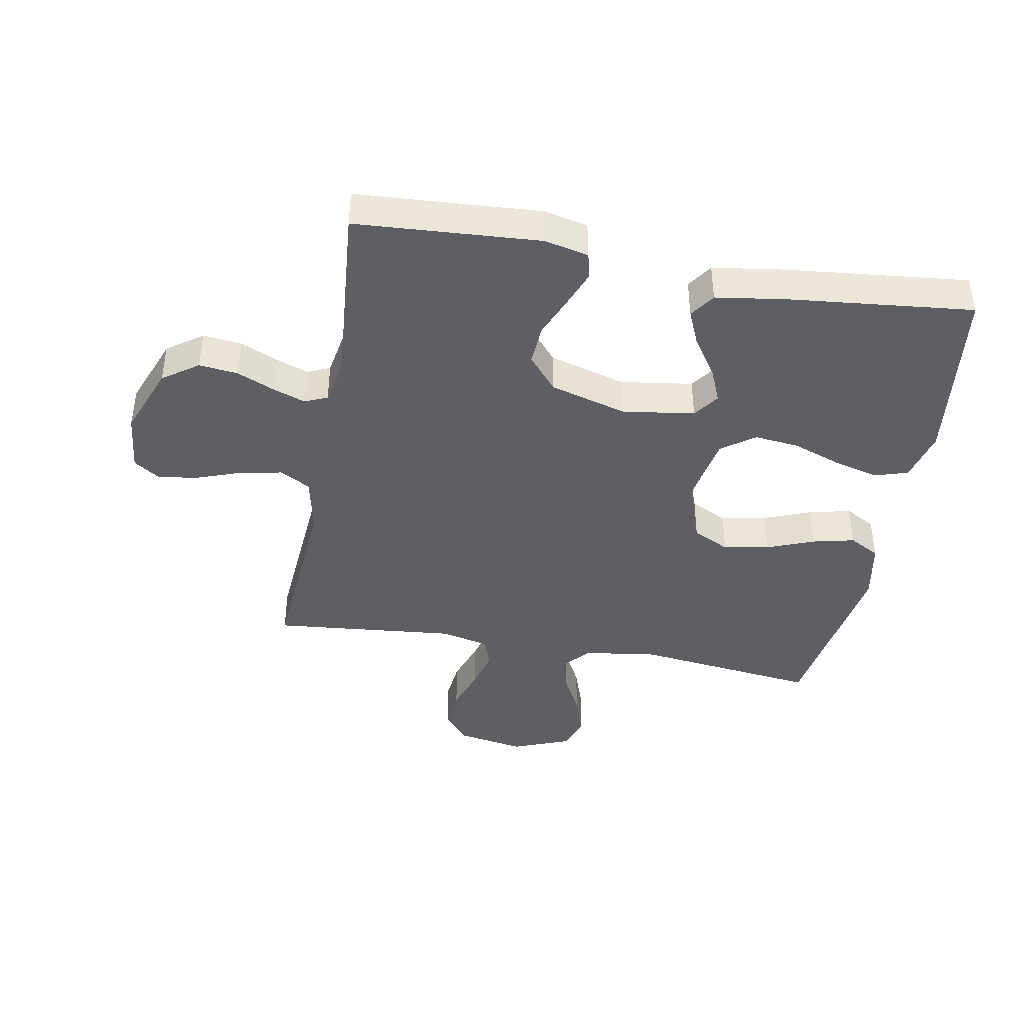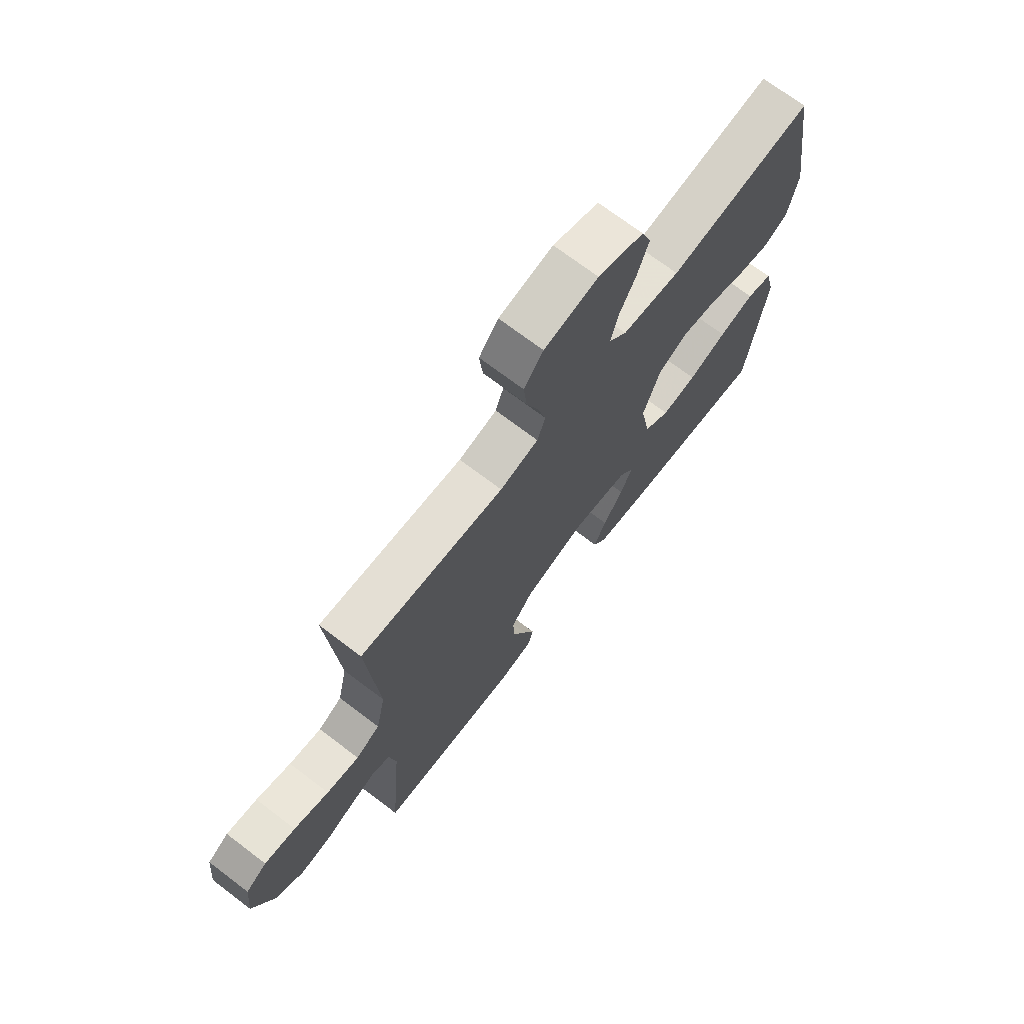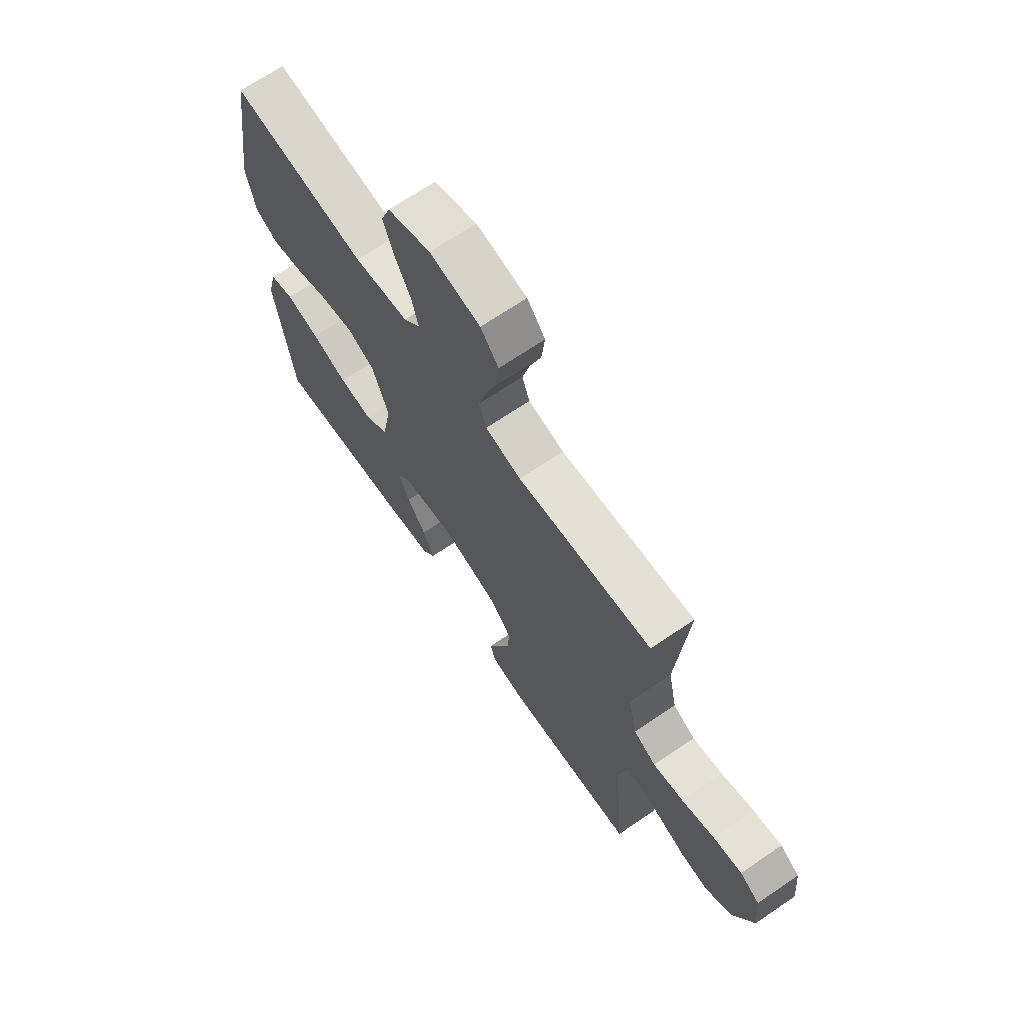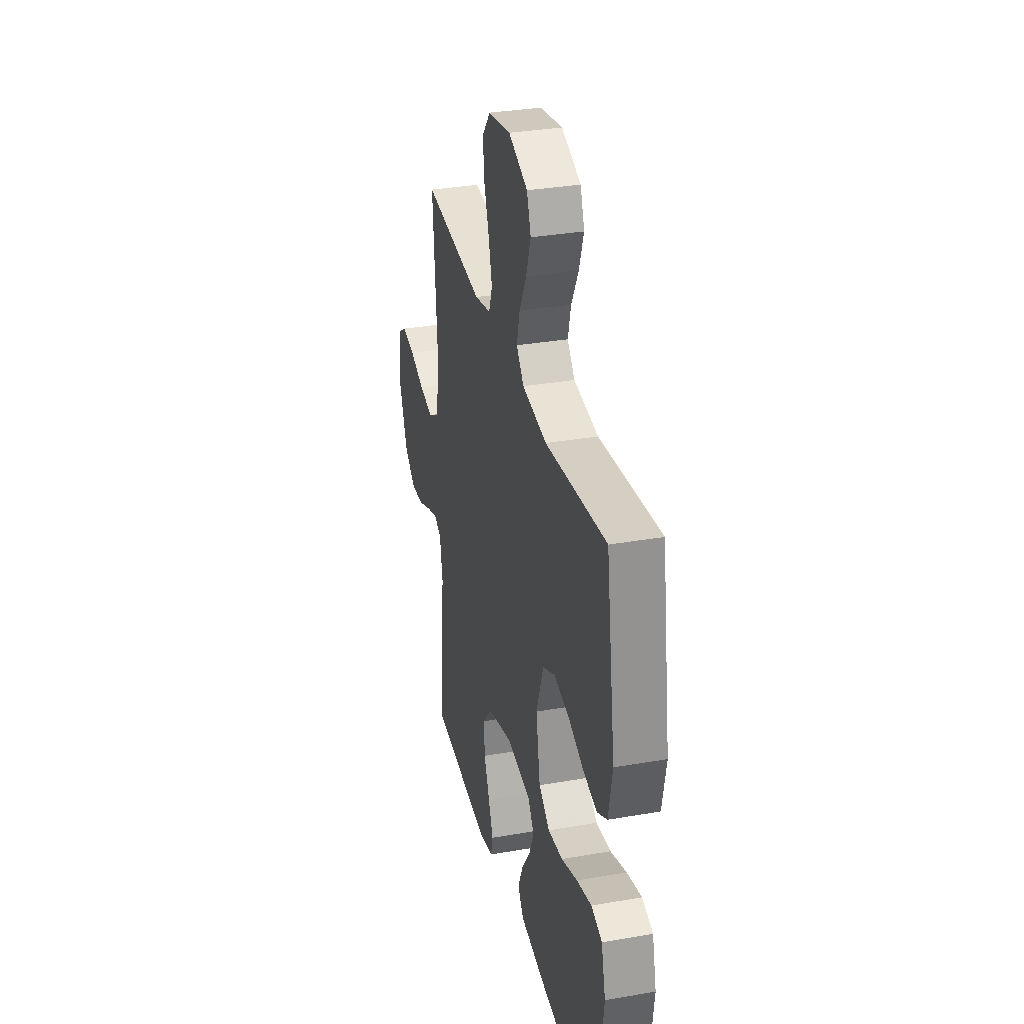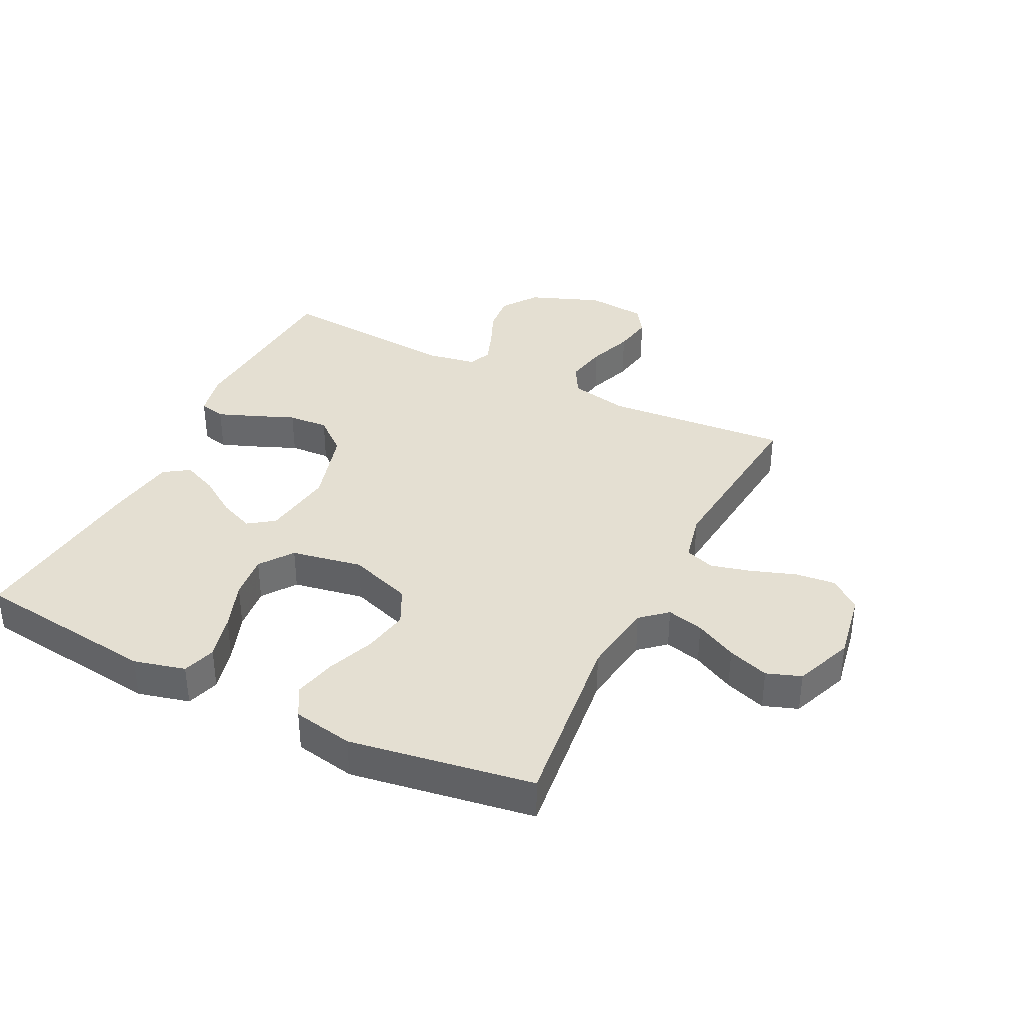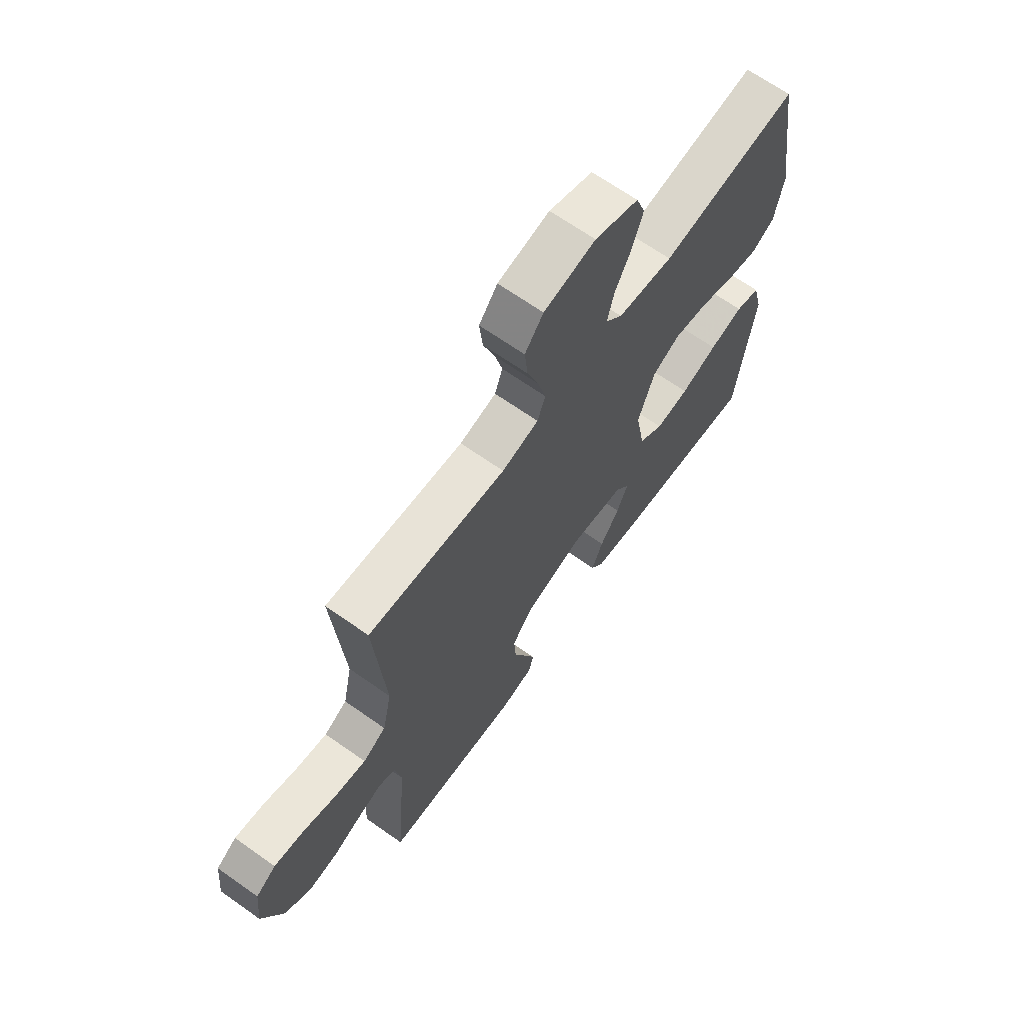
<metadata>
{"format":"obj","ext":"obj","renderer":"f3d","projection":"perspective","resolution":1024,"background":"white","views":[{"elev":-41.5,"azim":169.7,"up":"+Y"},{"elev":71.5,"azim":127.2,"up":"+Z"},{"elev":68.9,"azim":55.8,"up":"+Z"},{"elev":32.8,"azim":-103.6,"up":"+Z"},{"elev":37.0,"azim":-63.6,"up":"+Y"},{"elev":67.1,"azim":125.3,"up":"+Z"}]}
</metadata>
<code>
v -0.5 0.07 0.5
v -0.2 0.07 0.464
v -0.079 0.07 0.481
v -0.042 0.07 0.523
v -0.057 0.07 0.583
v -0.092 0.07 0.651
v -0.115 0.07 0.718
v -0.095 0.07 0.774
v 0 0.07 0.811
v 0.112 0.07 0.791
v 0.152 0.07 0.741
v 0.145 0.07 0.675
v 0.12 0.07 0.603
v 0.103 0.07 0.537
v 0.12 0.07 0.489
v 0.2 0.07 0.471
v 0.5 0.07 0.5
v 0.477 0.07 0.2
v 0.497 0.07 0.105
v 0.547 0.07 0.077
v 0.615 0.07 0.09
v 0.688 0.07 0.116
v 0.753 0.07 0.127
v 0.797 0.07 0.098
v 0.807 0.07 0
v 0.762 0.07 -0.116
v 0.704 0.07 -0.157
v 0.641 0.07 -0.15
v 0.579 0.07 -0.123
v 0.526 0.07 -0.104
v 0.489 0.07 -0.12
v 0.475 0.07 -0.2
v 0.5 0.07 -0.5
v 0.2 0.07 -0.519
v 0.128 0.07 -0.503
v 0.118 0.07 -0.46
v 0.141 0.07 -0.401
v 0.169 0.07 -0.333
v 0.173 0.07 -0.267
v 0.126 0.07 -0.211
v 0 0.07 -0.175
v -0.118 0.07 -0.192
v -0.148 0.07 -0.234
v -0.124 0.07 -0.291
v -0.082 0.07 -0.353
v -0.057 0.07 -0.411
v -0.085 0.07 -0.452
v -0.2 0.07 -0.469
v -0.5 0.07 -0.5
v -0.538 0.07 -0.2
v -0.517 0.07 -0.116
v -0.463 0.07 -0.099
v -0.389 0.07 -0.118
v -0.309 0.07 -0.147
v -0.236 0.07 -0.155
v -0.182 0.07 -0.116
v -0.161 0.07 0
v -0.197 0.07 0.103
v -0.257 0.07 0.133
v -0.332 0.07 0.119
v -0.409 0.07 0.089
v -0.478 0.07 0.073
v -0.528 0.07 0.101
v -0.547 0.07 0.2
v -0.5 0 0.5
v -0.2 0 0.464
v -0.079 0 0.481
v -0.042 0 0.523
v -0.057 0 0.583
v -0.092 0 0.651
v -0.115 0 0.718
v -0.095 0 0.774
v 0 0 0.811
v 0.112 0 0.791
v 0.152 0 0.741
v 0.145 0 0.675
v 0.12 0 0.603
v 0.103 0 0.537
v 0.12 0 0.489
v 0.2 0 0.471
v 0.5 0 0.5
v 0.477 0 0.2
v 0.497 0 0.105
v 0.547 0 0.077
v 0.615 0 0.09
v 0.688 0 0.116
v 0.753 0 0.127
v 0.797 0 0.098
v 0.807 0 0
v 0.762 0 -0.116
v 0.704 0 -0.157
v 0.641 0 -0.15
v 0.579 0 -0.123
v 0.526 0 -0.104
v 0.489 0 -0.12
v 0.475 0 -0.2
v 0.5 0 -0.5
v 0.2 0 -0.519
v 0.128 0 -0.503
v 0.118 0 -0.46
v 0.141 0 -0.401
v 0.169 0 -0.333
v 0.173 0 -0.267
v 0.126 0 -0.211
v 0 0 -0.175
v -0.118 0 -0.192
v -0.148 0 -0.234
v -0.124 0 -0.291
v -0.082 0 -0.353
v -0.057 0 -0.411
v -0.085 0 -0.452
v -0.2 0 -0.469
v -0.5 0 -0.5
v -0.538 0 -0.2
v -0.517 0 -0.116
v -0.463 0 -0.099
v -0.389 0 -0.118
v -0.309 0 -0.147
v -0.236 0 -0.155
v -0.182 0 -0.116
v -0.161 0 0
v -0.197 0 0.103
v -0.257 0 0.133
v -0.332 0 0.119
v -0.409 0 0.089
v -0.478 0 0.073
v -0.528 0 0.101
v -0.547 0 0.2
f 64 1 2
f 63 64 2
f 62 63 2
f 61 62 2
f 60 61 2
f 59 60 2 3
f 58 59 3 4
f 57 58 4
f 56 57 4
f 52 53 54
f 51 52 54
f 50 51 54
f 49 50 54
f 48 49 54
f 47 48 54
f 46 47 54
f 45 46 54
f 44 45 54
f 43 44 54 55
f 42 43 55 56
f 36 37 38
f 35 36 38
f 34 35 38
f 33 34 38
f 32 33 38
f 31 32 38 39
f 27 28 29
f 26 27 29
f 25 26 29
f 24 25 29
f 23 24 29
f 22 23 29
f 21 22 29
f 20 21 29 30
f 19 20 30 31
f 16 17 18
f 31 39 40
f 19 31 40
f 18 19 40
f 16 18 40
f 15 16 40
f 11 12 13
f 10 11 13
f 9 10 13
f 8 9 13
f 7 8 13
f 6 7 13
f 5 6 13
f 4 5 13 14
f 4 14 15
f 56 4 15
f 42 56 15
f 41 42 15
f 15 40 41
f 66 65 128
f 66 128 127
f 66 127 126
f 66 126 125
f 66 125 124
f 67 66 124 123
f 68 67 123 122
f 68 122 121
f 68 121 120
f 118 117 116
f 118 116 115
f 118 115 114
f 118 114 113
f 118 113 112
f 118 112 111
f 118 111 110
f 118 110 109
f 118 109 108
f 119 118 108 107
f 120 119 107 106
f 102 101 100
f 102 100 99
f 102 99 98
f 102 98 97
f 102 97 96
f 103 102 96 95
f 93 92 91
f 93 91 90
f 93 90 89
f 93 89 88
f 93 88 87
f 93 87 86
f 93 86 85
f 94 93 85 84
f 95 94 84 83
f 82 81 80
f 104 103 95
f 104 95 83
f 104 83 82
f 104 82 80
f 104 80 79
f 77 76 75
f 77 75 74
f 77 74 73
f 77 73 72
f 77 72 71
f 77 71 70
f 77 70 69
f 78 77 69 68
f 79 78 68
f 79 68 120
f 79 120 106
f 79 106 105
f 105 104 79
f 1 65 66 2
f 2 66 67 3
f 3 67 68 4
f 4 68 69 5
f 5 69 70 6
f 6 70 71 7
f 7 71 72 8
f 8 72 73 9
f 9 73 74 10
f 10 74 75 11
f 11 75 76 12
f 12 76 77 13
f 13 77 78 14
f 14 78 79 15
f 15 79 80 16
f 16 80 81 17
f 17 81 82 18
f 18 82 83 19
f 19 83 84 20
f 20 84 85 21
f 21 85 86 22
f 22 86 87 23
f 23 87 88 24
f 24 88 89 25
f 25 89 90 26
f 26 90 91 27
f 27 91 92 28
f 28 92 93 29
f 29 93 94 30
f 30 94 95 31
f 31 95 96 32
f 32 96 97 33
f 33 97 98 34
f 34 98 99 35
f 35 99 100 36
f 36 100 101 37
f 37 101 102 38
f 38 102 103 39
f 39 103 104 40
f 40 104 105 41
f 41 105 106 42
f 42 106 107 43
f 43 107 108 44
f 44 108 109 45
f 45 109 110 46
f 46 110 111 47
f 47 111 112 48
f 48 112 113 49
f 49 113 114 50
f 50 114 115 51
f 51 115 116 52
f 52 116 117 53
f 53 117 118 54
f 54 118 119 55
f 55 119 120 56
f 56 120 121 57
f 57 121 122 58
f 58 122 123 59
f 59 123 124 60
f 60 124 125 61
f 61 125 126 62
f 62 126 127 63
f 63 127 128 64
f 64 128 65 1

</code>
